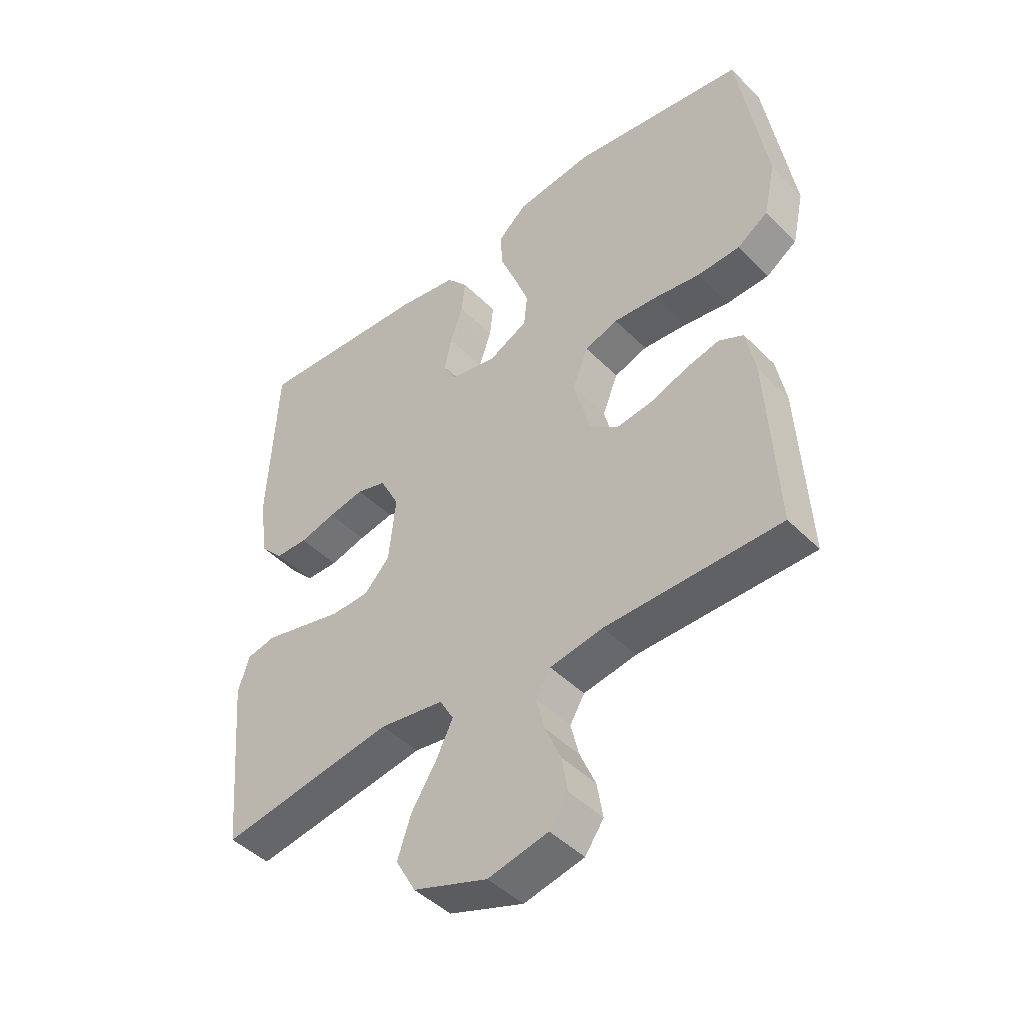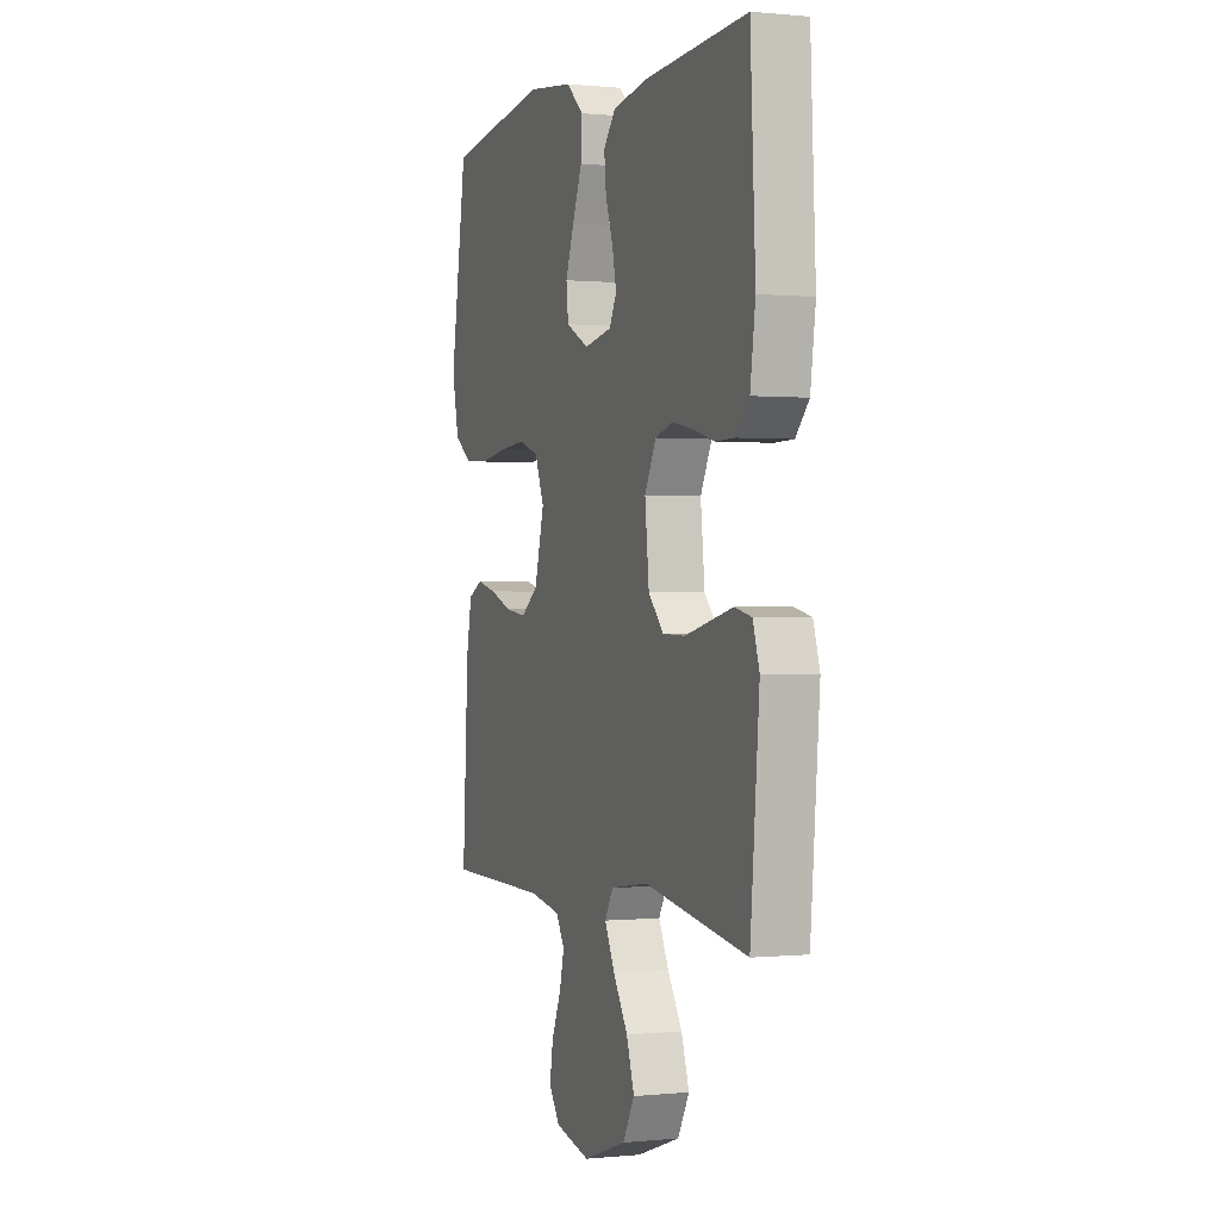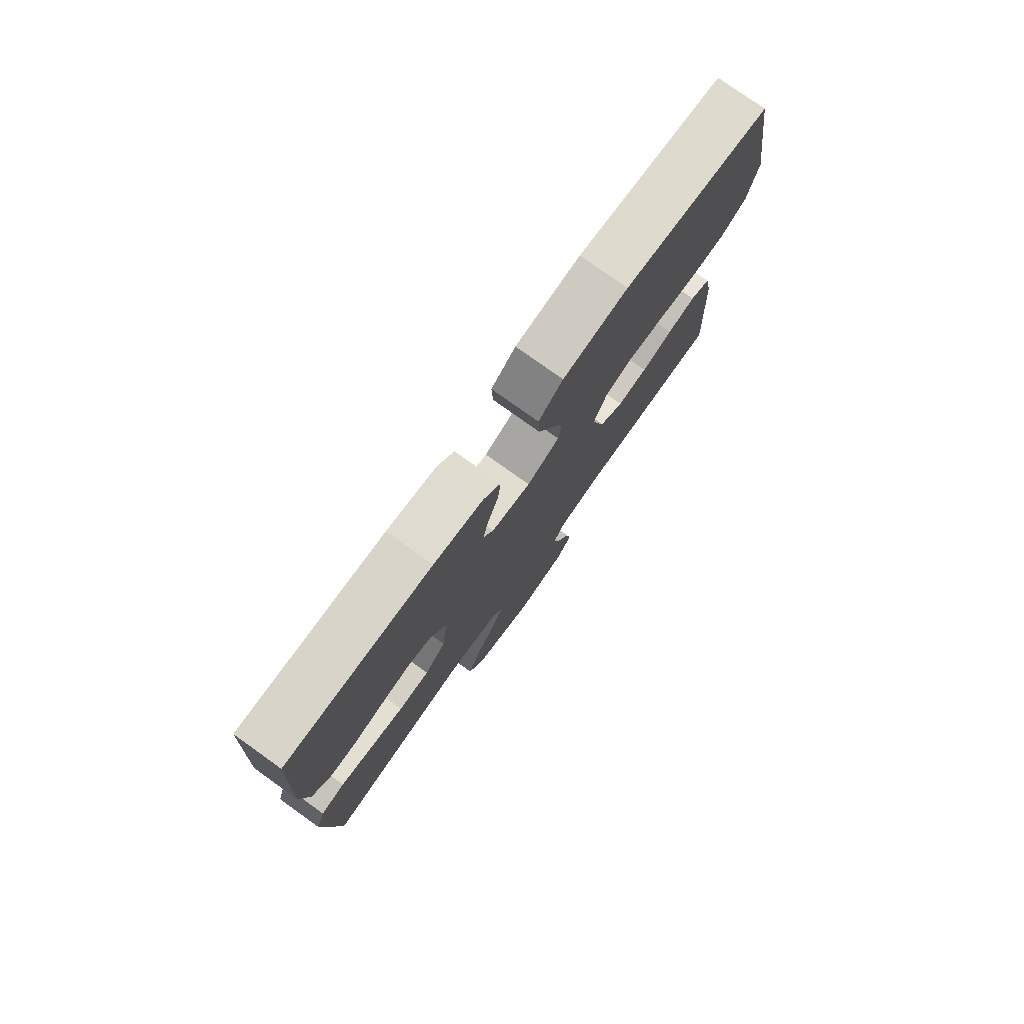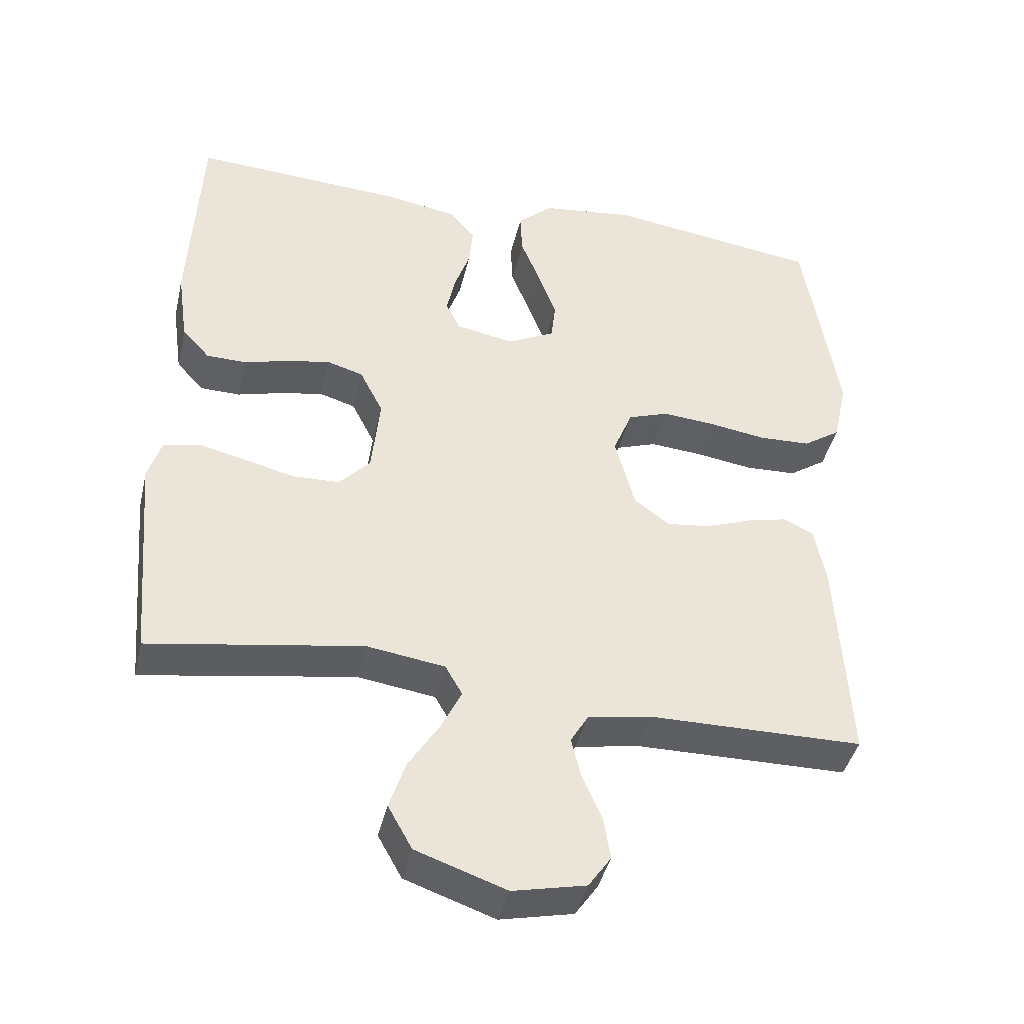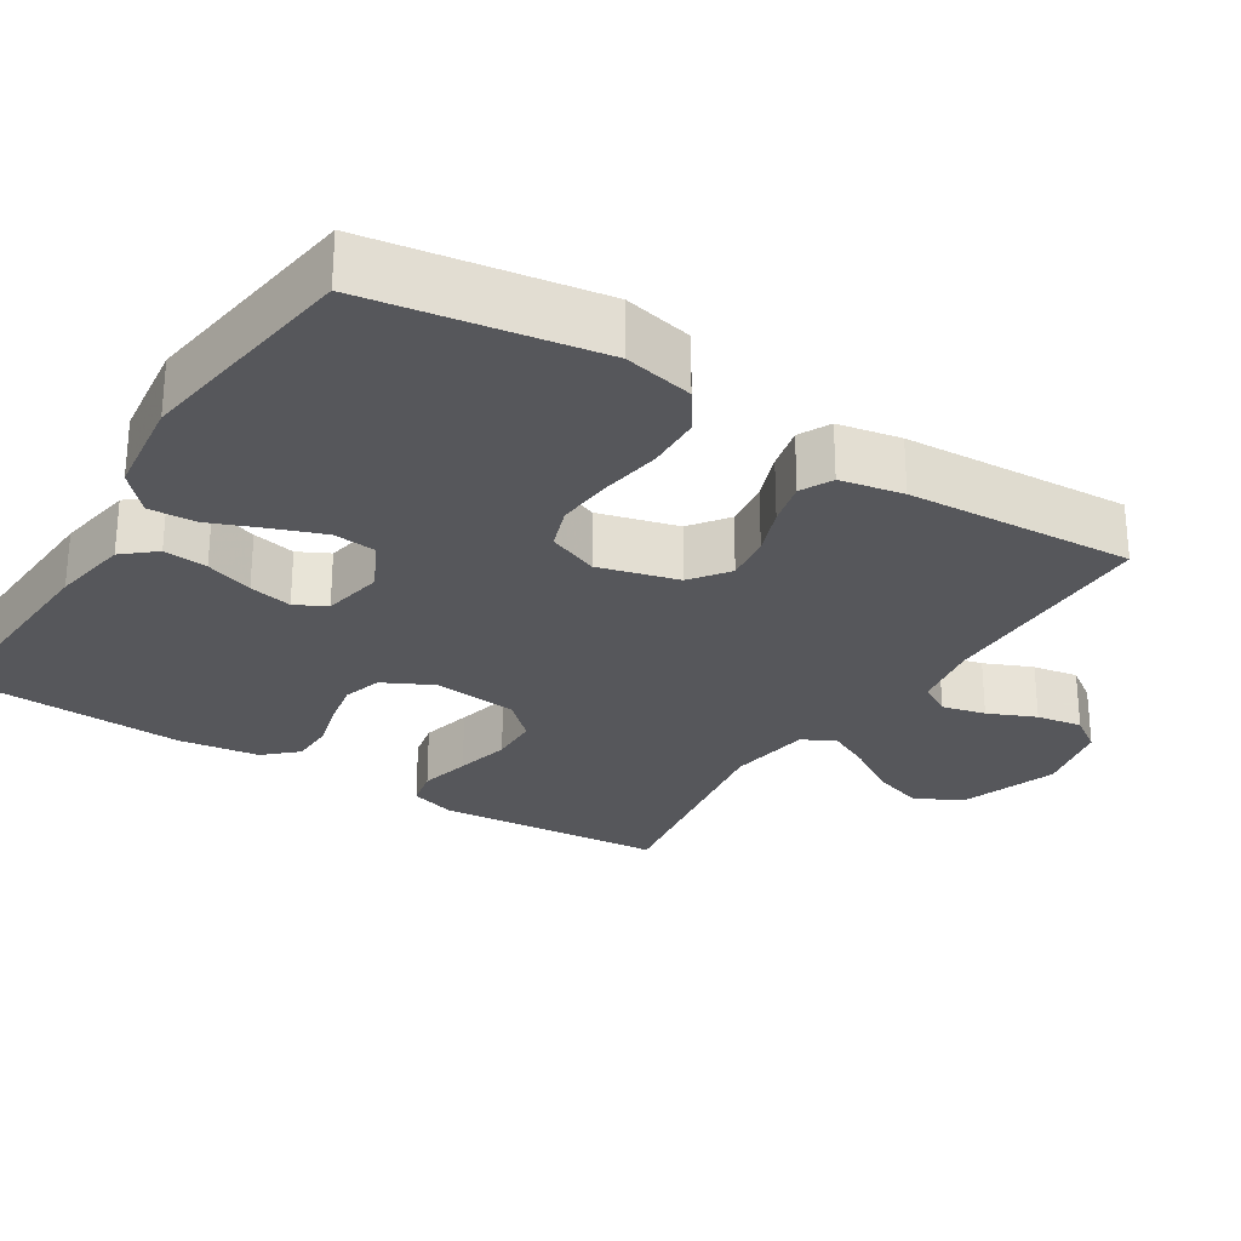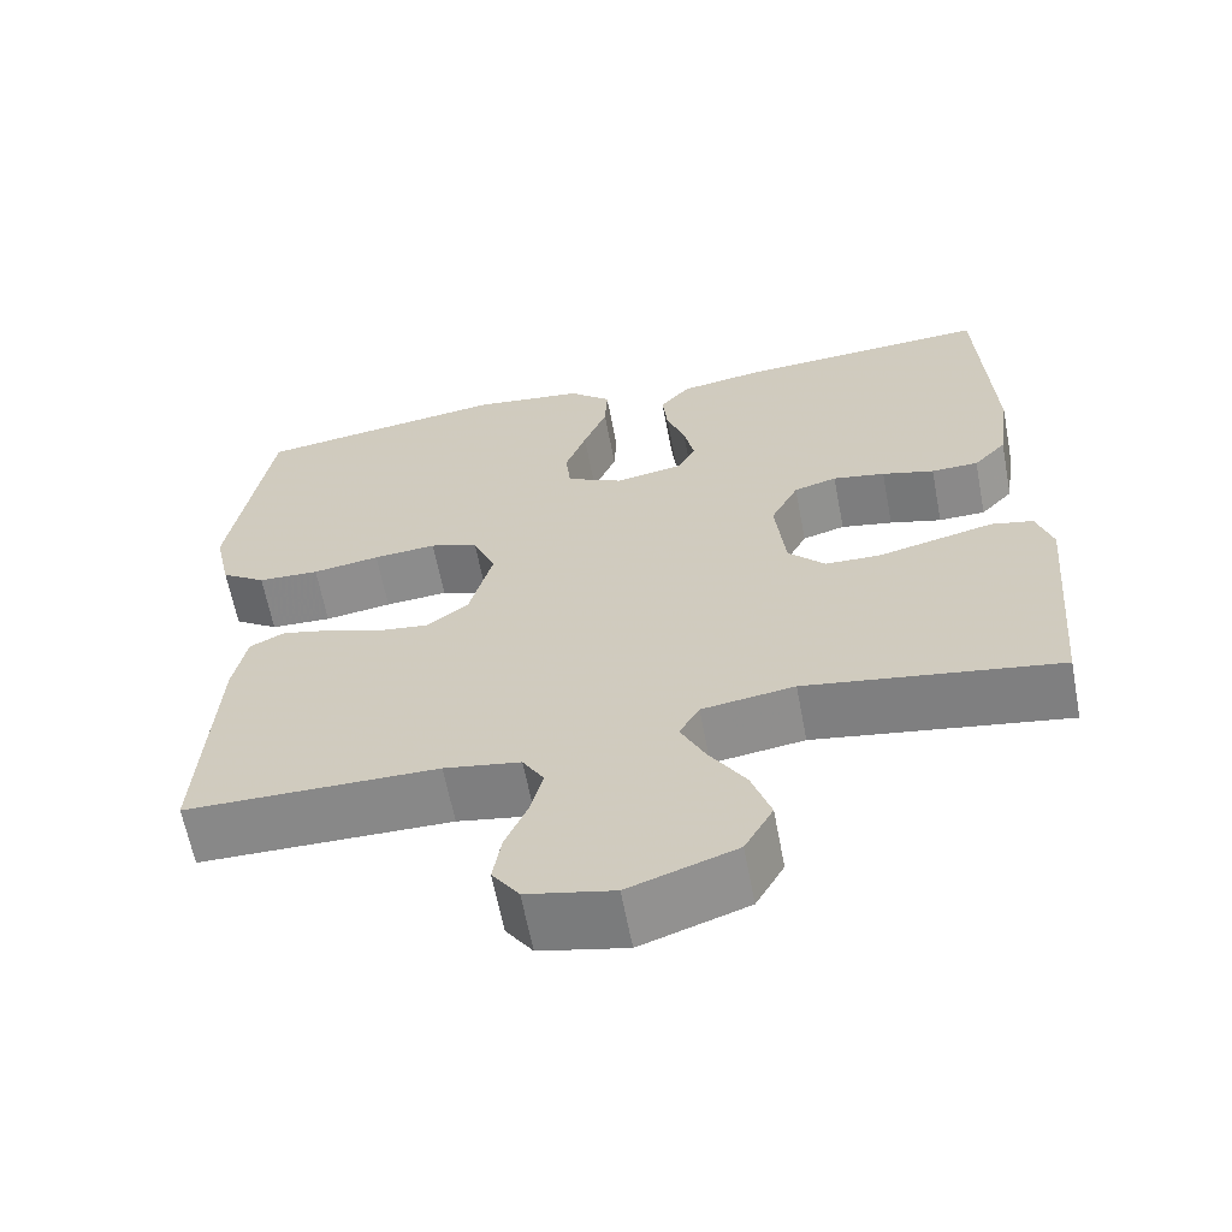
<metadata>
{"format":"obj","ext":"obj","renderer":"f3d","projection":"perspective","resolution":1024,"background":"white","views":[{"elev":-45.3,"azim":41.2,"up":"+Z"},{"elev":0.2,"azim":-110.7,"up":"+Z"},{"elev":78.3,"azim":-54.5,"up":"+Z"},{"elev":-41.8,"azim":-13.0,"up":"+Z"},{"elev":-27.3,"azim":57.7,"up":"+Y"},{"elev":-63.0,"azim":-169.2,"up":"+Z"}]}
</metadata>
<code>
v 0.5 0.07 0.5
v 0.548 0.07 0.2
v 0.528 0.07 0.108
v 0.475 0.07 0.072
v 0.402 0.07 0.069
v 0.322 0.07 0.081
v 0.247 0.07 0.087
v 0.19 0.07 0.067
v 0.163 0.07 0
v 0.191 0.07 -0.105
v 0.241 0.07 -0.142
v 0.303 0.07 -0.134
v 0.367 0.07 -0.11
v 0.425 0.07 -0.096
v 0.467 0.07 -0.117
v 0.483 0.07 -0.2
v 0.5 0.07 -0.5
v 0.2 0.07 -0.503
v 0.109 0.07 -0.519
v 0.084 0.07 -0.561
v 0.098 0.07 -0.618
v 0.125 0.07 -0.681
v 0.135 0.07 -0.741
v 0.103 0.07 -0.787
v 0 0.07 -0.81
v -0.127 0.07 -0.766
v -0.161 0.07 -0.705
v -0.138 0.07 -0.636
v -0.095 0.07 -0.568
v -0.066 0.07 -0.509
v -0.09 0.07 -0.467
v -0.2 0.07 -0.451
v -0.5 0.07 -0.5
v -0.526 0.07 -0.2
v -0.507 0.07 -0.14
v -0.457 0.07 -0.129
v -0.39 0.07 -0.145
v -0.318 0.07 -0.162
v -0.253 0.07 -0.16
v -0.209 0.07 -0.113
v -0.197 0.07 0
v -0.23 0.07 0.065
v -0.281 0.07 0.08
v -0.343 0.07 0.068
v -0.405 0.07 0.051
v -0.461 0.07 0.052
v -0.5 0.07 0.094
v -0.515 0.07 0.2
v -0.5 0.07 0.5
v -0.2 0.07 0.483
v -0.098 0.07 0.466
v -0.062 0.07 0.424
v -0.068 0.07 0.366
v -0.09 0.07 0.303
v -0.102 0.07 0.246
v -0.081 0.07 0.205
v 0 0.07 0.19
v 0.067 0.07 0.224
v 0.073 0.07 0.28
v 0.048 0.07 0.348
v 0.02 0.07 0.418
v 0.017 0.07 0.48
v 0.067 0.07 0.525
v 0.2 0.07 0.542
v 0.5 0 0.5
v 0.548 0 0.2
v 0.528 0 0.108
v 0.475 0 0.072
v 0.402 0 0.069
v 0.322 0 0.081
v 0.247 0 0.087
v 0.19 0 0.067
v 0.163 0 0
v 0.191 0 -0.105
v 0.241 0 -0.142
v 0.303 0 -0.134
v 0.367 0 -0.11
v 0.425 0 -0.096
v 0.467 0 -0.117
v 0.483 0 -0.2
v 0.5 0 -0.5
v 0.2 0 -0.503
v 0.109 0 -0.519
v 0.084 0 -0.561
v 0.098 0 -0.618
v 0.125 0 -0.681
v 0.135 0 -0.741
v 0.103 0 -0.787
v 0 0 -0.81
v -0.127 0 -0.766
v -0.161 0 -0.705
v -0.138 0 -0.636
v -0.095 0 -0.568
v -0.066 0 -0.509
v -0.09 0 -0.467
v -0.2 0 -0.451
v -0.5 0 -0.5
v -0.526 0 -0.2
v -0.507 0 -0.14
v -0.457 0 -0.129
v -0.39 0 -0.145
v -0.318 0 -0.162
v -0.253 0 -0.16
v -0.209 0 -0.113
v -0.197 0 0
v -0.23 0 0.065
v -0.281 0 0.08
v -0.343 0 0.068
v -0.405 0 0.051
v -0.461 0 0.052
v -0.5 0 0.094
v -0.515 0 0.2
v -0.5 0 0.5
v -0.2 0 0.483
v -0.098 0 0.466
v -0.062 0 0.424
v -0.068 0 0.366
v -0.09 0 0.303
v -0.102 0 0.246
v -0.081 0 0.205
v 0 0 0.19
v 0.067 0 0.224
v 0.073 0 0.28
v 0.048 0 0.348
v 0.02 0 0.418
v 0.017 0 0.48
v 0.067 0 0.525
v 0.2 0 0.542
f 4 5 6
f 3 4 6
f 2 3 6
f 1 2 6
f 64 1 6
f 63 64 6
f 62 63 6
f 61 62 6
f 60 61 6
f 59 60 6 7
f 58 59 7 8
f 57 58 8 9
f 56 57 9 10
f 52 53 54
f 51 52 54
f 50 51 54
f 49 50 54
f 48 49 54
f 47 48 54
f 46 47 54
f 45 46 54
f 44 45 54
f 43 44 54 55
f 42 43 55 56
f 35 36 37
f 34 35 37
f 33 34 37
f 32 33 37
f 31 32 37 38
f 27 28 29
f 26 27 29
f 25 26 29
f 24 25 29
f 23 24 29
f 22 23 29
f 21 22 29
f 20 21 29 30
f 19 20 30 31
f 16 17 18
f 15 16 18
f 14 15 18
f 13 14 18
f 12 13 18
f 18 19 31
f 12 18 31
f 11 12 31
f 41 42 56 10
f 31 38 39
f 31 39 40
f 31 40 41
f 11 31 41
f 10 11 41
f 70 69 68
f 70 68 67
f 70 67 66
f 70 66 65
f 70 65 128
f 70 128 127
f 70 127 126
f 70 126 125
f 70 125 124
f 71 70 124 123
f 72 71 123 122
f 73 72 122 121
f 74 73 121 120
f 118 117 116
f 118 116 115
f 118 115 114
f 118 114 113
f 118 113 112
f 118 112 111
f 118 111 110
f 118 110 109
f 118 109 108
f 119 118 108 107
f 120 119 107 106
f 101 100 99
f 101 99 98
f 101 98 97
f 101 97 96
f 102 101 96 95
f 93 92 91
f 93 91 90
f 93 90 89
f 93 89 88
f 93 88 87
f 93 87 86
f 93 86 85
f 94 93 85 84
f 95 94 84 83
f 82 81 80
f 82 80 79
f 82 79 78
f 82 78 77
f 82 77 76
f 95 83 82
f 95 82 76
f 95 76 75
f 74 120 106 105
f 103 102 95
f 104 103 95
f 105 104 95
f 105 95 75
f 105 75 74
f 1 65 66 2
f 2 66 67 3
f 3 67 68 4
f 4 68 69 5
f 5 69 70 6
f 6 70 71 7
f 7 71 72 8
f 8 72 73 9
f 9 73 74 10
f 10 74 75 11
f 11 75 76 12
f 12 76 77 13
f 13 77 78 14
f 14 78 79 15
f 15 79 80 16
f 16 80 81 17
f 17 81 82 18
f 18 82 83 19
f 19 83 84 20
f 20 84 85 21
f 21 85 86 22
f 22 86 87 23
f 23 87 88 24
f 24 88 89 25
f 25 89 90 26
f 26 90 91 27
f 27 91 92 28
f 28 92 93 29
f 29 93 94 30
f 30 94 95 31
f 31 95 96 32
f 32 96 97 33
f 33 97 98 34
f 34 98 99 35
f 35 99 100 36
f 36 100 101 37
f 37 101 102 38
f 38 102 103 39
f 39 103 104 40
f 40 104 105 41
f 41 105 106 42
f 42 106 107 43
f 43 107 108 44
f 44 108 109 45
f 45 109 110 46
f 46 110 111 47
f 47 111 112 48
f 48 112 113 49
f 49 113 114 50
f 50 114 115 51
f 51 115 116 52
f 52 116 117 53
f 53 117 118 54
f 54 118 119 55
f 55 119 120 56
f 56 120 121 57
f 57 121 122 58
f 58 122 123 59
f 59 123 124 60
f 60 124 125 61
f 61 125 126 62
f 62 126 127 63
f 63 127 128 64
f 64 128 65 1

</code>
